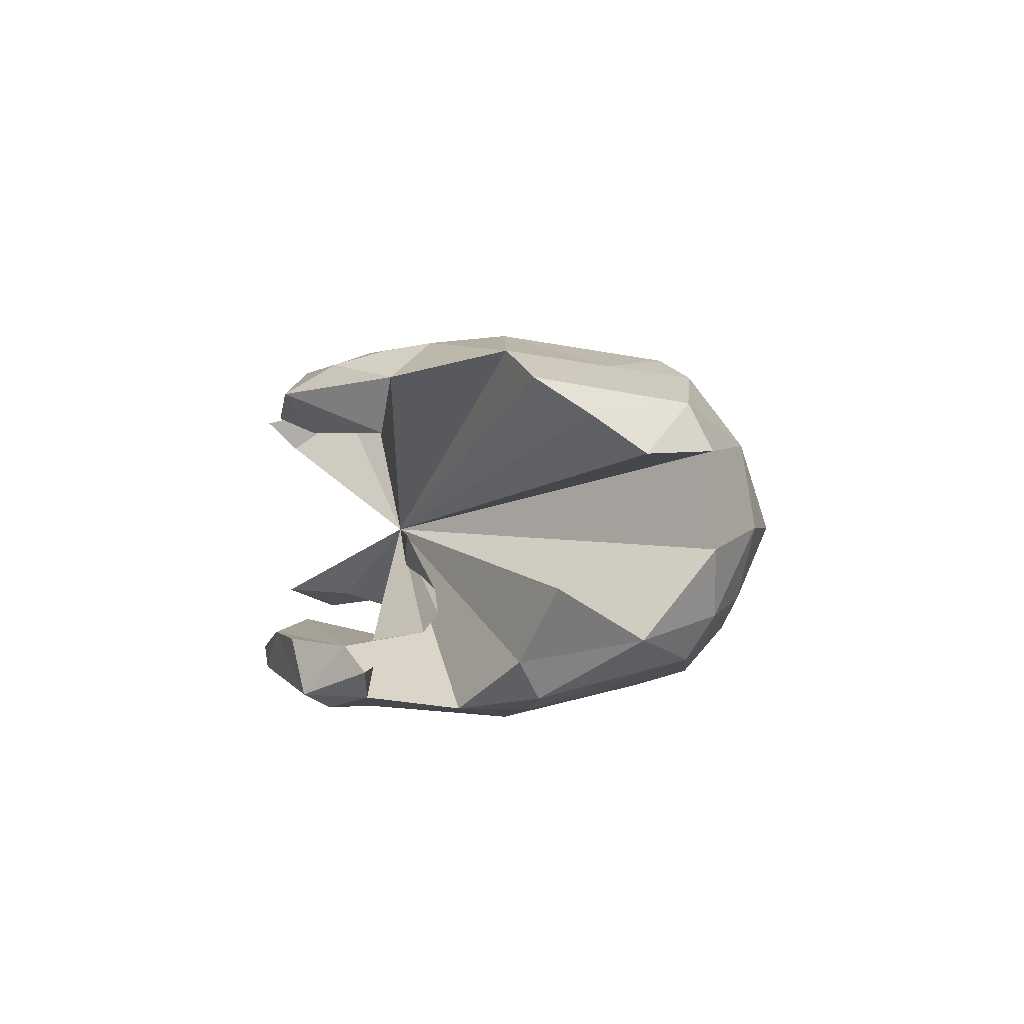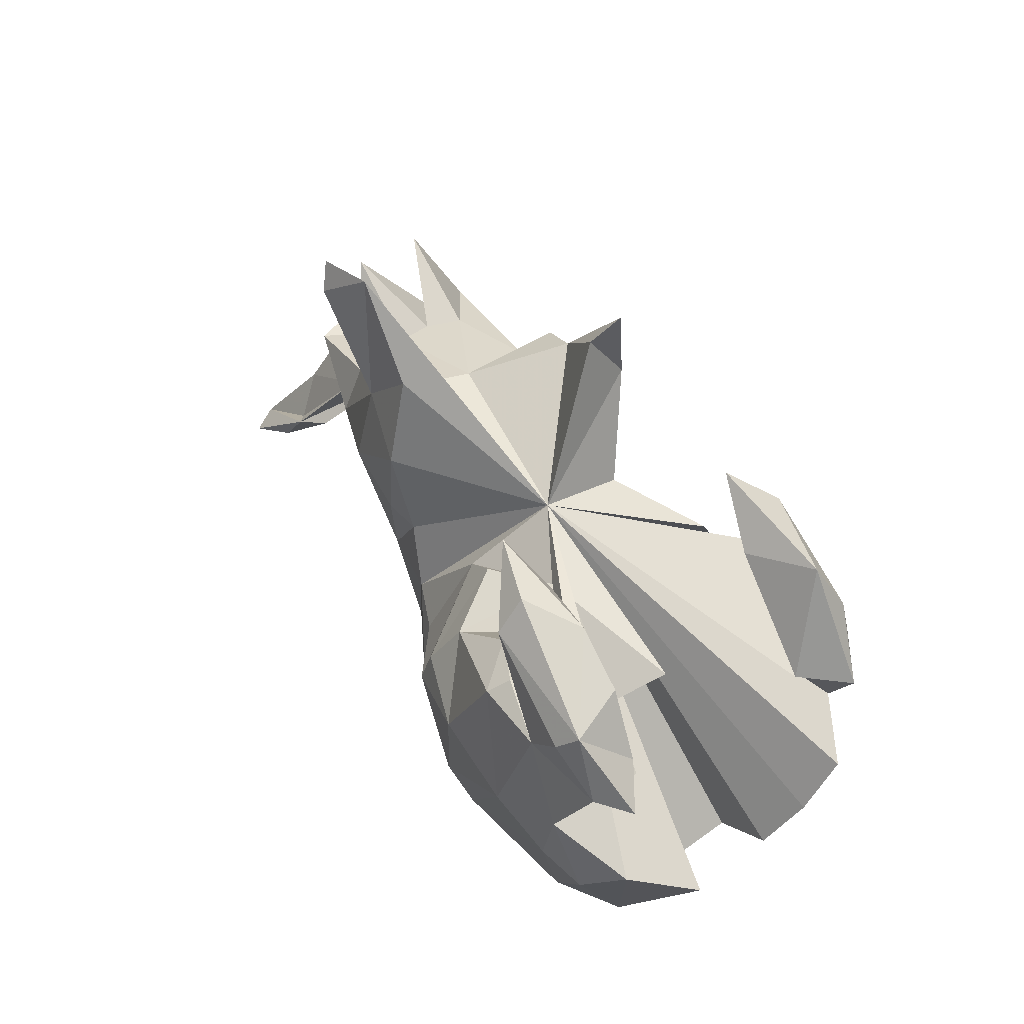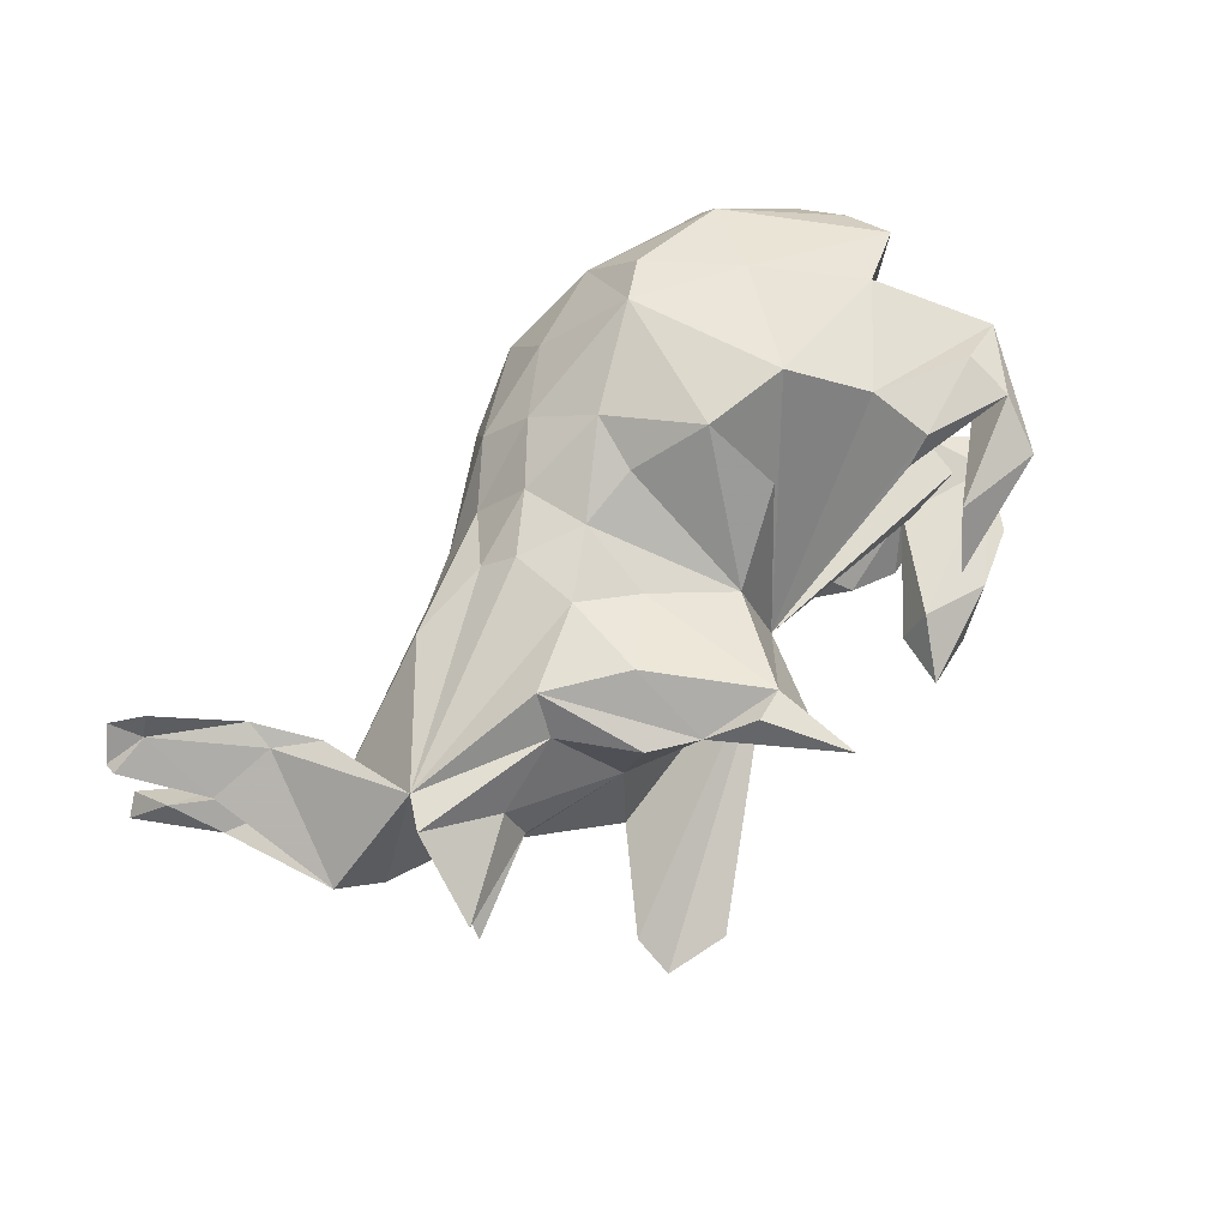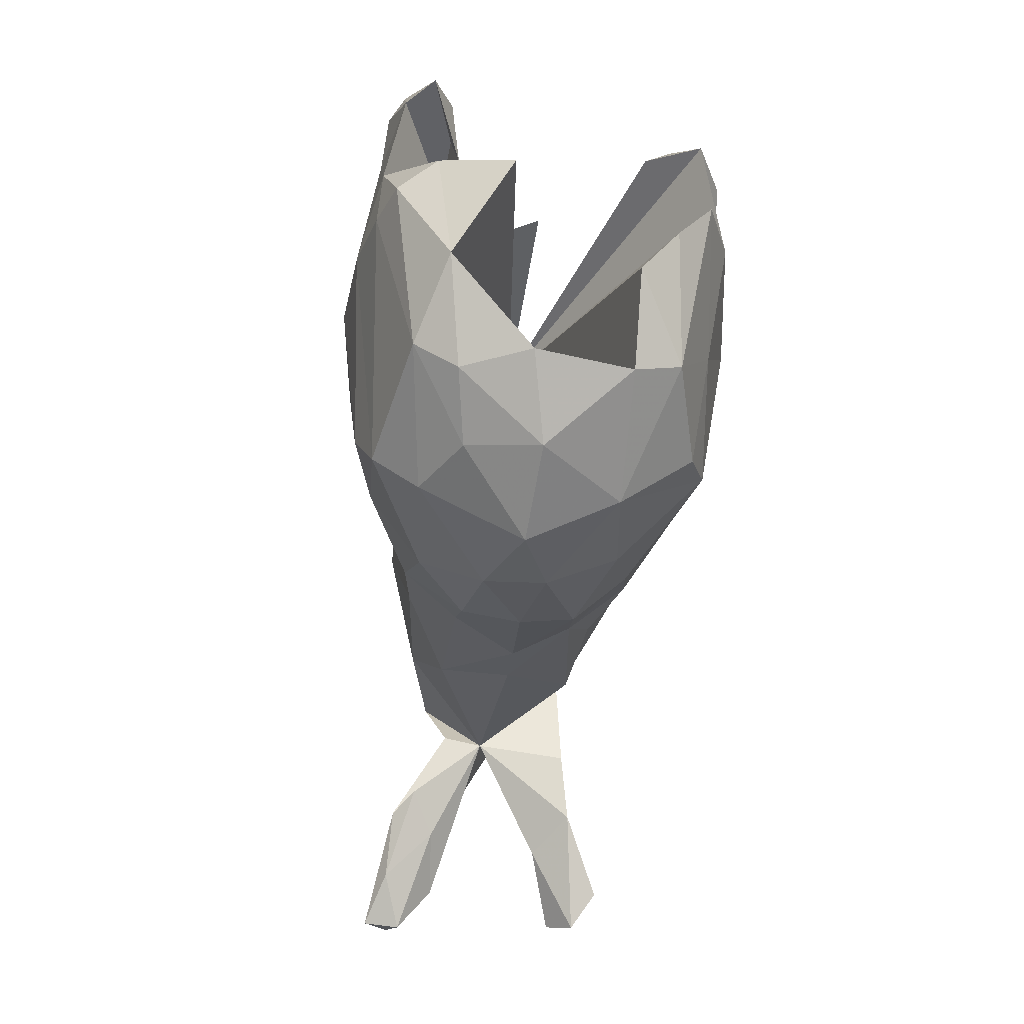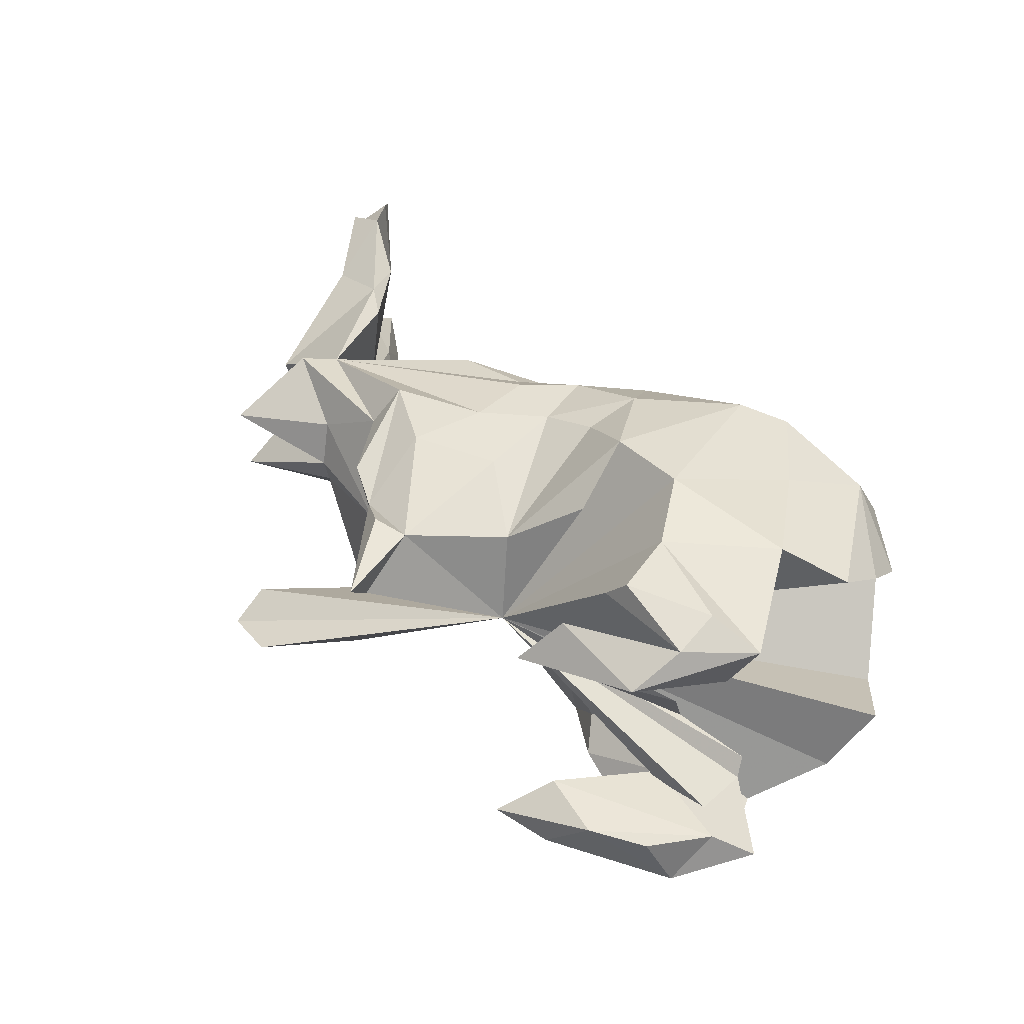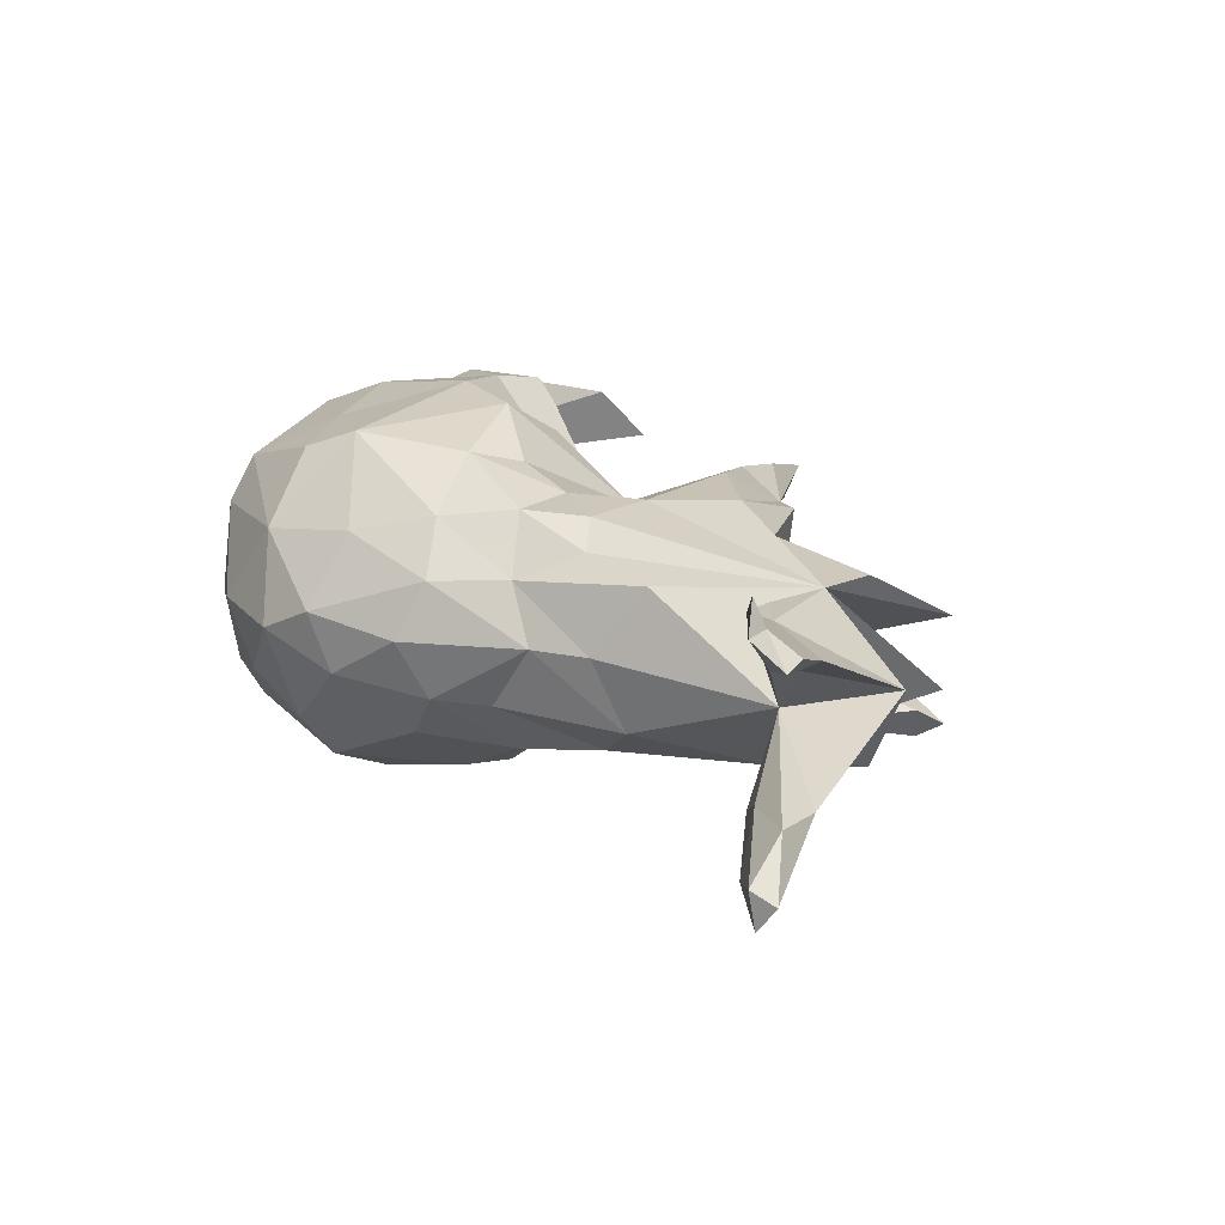
<metadata>
{"format":"obj","ext":"obj","renderer":"f3d","projection":"perspective","resolution":1024,"background":"white","views":[{"elev":3.6,"azim":-84.3,"up":"+Z"},{"elev":47.4,"azim":-118.6,"up":"+Y"},{"elev":68.9,"azim":137.0,"up":"+Z"},{"elev":-54.5,"azim":-95.5,"up":"+Y"},{"elev":44.7,"azim":-134.5,"up":"+Z"},{"elev":15.7,"azim":52.5,"up":"+Z"}]}
</metadata>
<code>
v 0.7749 -0.2618 0.1178
v 0.7877 -0.2798 -0.1524
v 0.7584 -0.2995 -0.1341
v 0.7766 -0.2393 0.1325
v 0.741 -0.2907 0.1559
v 0.7073 -0.1515 -0.08984
v 0.5081 0.03984 0.1117
v 0.7626 -0.2912 -0.1884
v 0.6563 0.04235 0.01151
v 0.5855 0.05124 -0.1108
v 0.6243 -0.1687 -0.1557
v 0.7403 -0.2335 -0.08347
v 0.7009 -0.2505 0.1916
v 0.6999 -0.1382 0.09336
v 0.6026 -0.1308 0.1192
v 0.6869 -0.2508 -0.16
v 0.7171 -0.2429 0.1544
v 0.6439 -0.192 -0.08939
v 0.6746 -0.2097 -0.13
v 0.6705 -0.1946 0.08414
v 0.6015 -0.1725 0.1368
v 0.617 -0.09386 0.05179
v 0.5477 -0.07026 -0.01688
v 0.5639 0.2162 0.05686
v 0.5546 -0.04932 -0.0763
v 0.5854 -0.1538 -0.1235
v 0.5446 -0.09017 0.1217
v 0.4158 0.1579 0.00472
v 0.5378 0.09009 0.1267
v 0.4397 0.09255 -0.1095
v 0.5529 0.2144 -0.04672
v 0.4281 0.1337 0.07024
v 0.4185 0.147 -0.04086
v 0.3594 0.3617 -0.194
v 0.4397 0.01618 -0.1419
v 0.379 0.3433 -0.1466
v 0.3251 0.1149 0.133
v 0.376 0.4032 -0.1797
v 0.2728 0.2046 -0.1645
v -0.03917 0.1717 -0.02404
v 0.2976 -0.1769 0.007027
v 0.282 0.0777 -0.19
v 0.2839 0.4226 -0.1578
v 0.2587 0.185 -0.001039
v 0.1782 0.2992 -0.1522
v 0.3078 0.07014 0.1852
v 0.2515 0.2159 0.1432
v 0.1944 0.02985 -0.1783
v 0.2208 -0.0927 -0.1582
v 0.3518 -0.1253 0.107
v 0.1809 0.2528 0.1342
v 0.1931 -0.09733 0.1653
v 0.2292 -0.1315 0.1282
v 0.194 0.1366 0.1951
v 0.1685 -0.2088 0.08983
v 0.3272 -0.1399 -0.09657
v 0.1583 0.17 -0.1887
v 0.09742 -0.06657 -0.1757
v 0.0628 0.3647 0.1028
v 0.04893 0.4065 0.1456
v 0.12 -0.1607 0.1708
v 0.1175 0.2928 0.1744
v 0.2189 -0.2185 0.007605
v 0.1474 -0.2286 -0.08709
v 0.1847 0.005117 0.1727
v 0.06582 -0.3315 0.003086
v 0.06761 0.2775 0.1638
v 0.1392 0.02494 -0.1655
v 0.08542 -0.2907 0.08487
v 0.1004 0.05459 0.1513
v 0.08684 -0.2896 -0.08116
v -0.009545 0.1315 0.1111
v -0.1599 0.1442 -0.08058
v 0.1191 -0.1643 -0.1686
v -0.01585 -0.1596 -0.2299
v 0.09592 -0.06447 0.1761
v 0.02268 -0.07816 -0.1999
v 0.007116 -0.07209 0.2057
v 0.01734 -0.2698 -0.15
v -0.06918 0.1216 -0.1423
v -0.005317 0.06505 -0.1358
v -0.01048 -0.1546 0.2274
v -0.0977 -0.0261 -0.2728
v -0.05505 -0.3237 0.1315
v -0.118 0.07552 0.2121
v 0.0404 -0.2424 0.1585
v -0.1535 -0.2484 0.2459
v -0.09387 -0.029 0.2688
v -0.1454 -0.2122 -0.2562
v -0.0339 -0.3703 -0.05903
v -0.1105 0.02846 -0.2622
v -0.0564 -0.3931 0.02824
v -0.1718 -0.2892 -0.2289
v -0.1425 -0.413 -0.01029
v -0.1392 0.09787 -0.2272
v -0.2138 0.356 -0.194
v -0.2287 0.3259 0.1576
v -0.2316 0.1656 -0.2035
v -0.1993 0.1253 -0.1668
v -0.2221 0.01033 -0.2906
v -0.3001 0.3323 -0.213
v -0.2698 0.2748 0.2265
v -0.3007 0.1756 0.2554
v -0.1693 -0.3456 -0.1614
v -0.2976 0.1601 -0.2657
v -0.2862 0.08635 0.2706
v -0.2141 -0.2939 0.2194
v -0.2347 0.269 -0.2081
v -0.4642 0.1305 0.1416
v -0.2184 -0.01596 0.2823
v -0.364 0.3042 -0.1524
v -0.4109 0.2785 0.1954
v -0.266 0.1817 0.2165
v -0.1898 -0.3727 0.117
v -0.302 0.2833 -0.2491
v -0.3126 -0.1783 0.2356
v -0.263 0.2787 -0.1449
v -0.3598 0.1117 -0.008733
v -0.4326 -0.07168 -0.2492
v -0.4123 -0.03928 0.2567
v -0.3199 0.2543 0.1372
v -0.3109 0.1827 -0.2358
v -0.4308 0.2027 0.2367
v -0.3439 -0.03004 -0.2754
v -0.427 0.1329 0.2561
v -0.3584 0.1383 -0.1588
v -0.3667 -0.2947 0.1823
v -0.4027 0.1564 -0.2528
v -0.362 -0.334 -0.1214
v -0.2593 -0.3677 -0.1058
v -0.2859 -0.3921 0.000246
v -0.5044 0.1767 -0.1529
v -0.4569 0.2085 -0.2467
v -0.378 -0.3298 0.1148
v -0.3408 0.07283 -0.09098
v -0.4011 -0.3349 -0.02291
v -0.4811 0.2392 -0.2251
v -0.4473 0.2632 -0.1512
v -0.5184 0.143 -0.2221
v -0.5023 0.1111 0.2188
v -0.4546 0.05322 -0.1114
v -0.5025 -0.08572 0.2189
v -0.3676 -0.2933 -0.1841
v -0.5017 -0.1649 0.1678
v -0.4808 -0.2364 -0.143
v -0.4642 0.07222 -0.1374
v -0.484 -0.24 0.1144
v -0.4962 -0.09252 -0.2235
v -0.4557 0.02384 -0.2457
v -0.5598 0.1387 -0.1813
v -0.5325 -0.06955 -0.1684
v -0.57 -0.1254 -0.06359
f 102 97 112
f 121 112 97
f 123 102 112
f 140 123 112
f 142 116 120
f 110 120 116
f 40 142 120
f 127 116 142
f 109 102 123
f 103 123 125
f 140 125 123
f 109 140 112
f 106 40 103
f 113 103 40
f 109 113 40
f 123 103 113
f 109 123 113
f 106 103 125
f 106 125 140
f 72 40 85
f 88 85 40
f 110 40 106
f 120 106 140
f 40 120 140
f 109 40 140
f 72 85 88
f 110 88 40
f 120 110 106
f 144 142 40
f 87 88 110
f 87 110 116
f 88 82 78
f 76 78 82
f 72 88 78
f 87 82 88
f 86 82 87
f 107 87 116
f 127 107 116
f 114 87 107
f 119 124 93
f 89 93 124
f 143 119 93
f 149 124 119
f 100 89 124
f 75 93 89
f 83 75 89
f 79 93 75
f 83 89 100
f 105 100 124
f 91 83 100
f 77 75 83
f 148 149 119
f 128 124 149
f 95 91 100
f 81 83 91
f 139 128 149
f 105 124 128
f 95 100 105
f 80 91 95
f 133 128 139
f 40 139 149
f 98 95 105
f 122 105 128
f 126 122 128
f 98 105 122
f 99 95 98
f 126 98 122
f 139 137 133
f 115 133 137
f 150 137 139
f 115 128 133
f 108 128 115
f 101 115 137
f 115 101 96
f 111 96 101
f 108 115 96
f 145 148 143
f 119 143 148
f 129 145 143
f 151 148 145
f 83 81 77
f 58 77 81
f 75 77 58
f 74 75 58
f 151 149 148
f 40 149 151
f 40 58 81
f 80 81 91
f 68 57 48
f 42 48 57
f 49 68 48
f 40 57 68
f 57 39 42
f 35 42 39
f 73 80 95
f 49 48 42
f 45 39 57
f 150 139 40
f 126 99 98
f 132 137 150
f 146 132 150
f 138 137 132
f 108 126 128
f 13 17 21
f 15 21 17
f 5 13 21
f 5 17 13
f 117 126 108
f 132 126 117
f 96 117 108
f 43 39 45
f 138 111 137
f 101 137 111
f 132 111 138
f 34 43 38
f 40 38 43
f 36 34 38
f 39 43 34
f 40 36 38
f 39 34 36
f 117 96 111
f 131 114 134
f 127 134 114
f 136 131 134
f 94 114 131
f 1 20 14
f 22 14 20
f 4 1 14
f 5 20 1
f 76 52 65
f 7 65 52
f 70 76 65
f 61 52 76
f 127 114 107
f 67 70 54
f 65 54 70
f 51 67 54
f 72 70 67
f 65 46 54
f 51 54 46
f 7 46 65
f 76 72 78
f 82 61 76
f 86 61 82
f 144 127 142
f 147 127 144
f 55 61 86
f 84 86 87
f 114 84 87
f 69 86 84
f 92 84 114
f 17 1 4
f 17 4 14
f 63 55 69
f 86 69 55
f 66 63 69
f 41 55 63
f 23 20 21
f 5 21 20
f 27 23 21
f 22 20 23
f 9 14 22
f 147 40 134
f 136 134 40
f 127 147 134
f 144 40 147
f 55 50 53
f 7 53 50
f 61 55 53
f 41 50 55
f 23 50 41
f 56 23 41
f 7 50 23
f 15 27 21
f 7 23 27
f 9 15 14
f 17 14 15
f 7 15 9
f 10 7 9
f 27 15 7
f 37 7 29
f 24 29 7
f 40 39 36
f 44 39 40
f 117 111 132
f 40 43 45
f 57 40 45
f 16 11 8
f 2 8 11
f 3 16 8
f 26 11 16
f 19 2 11
f 25 19 11
f 6 2 19
f 1 17 5
f 93 79 104
f 90 104 79
f 143 93 104
f 130 143 104
f 79 75 74
f 71 79 74
f 49 74 58
f 23 6 9
f 25 9 6
f 22 23 9
f 12 6 23
f 35 23 56
f 56 41 63
f 64 56 63
f 28 7 31
f 30 31 7
f 40 118 135
f 73 135 118
f 141 40 135
f 146 141 135
f 146 40 141
f 33 28 31
f 30 33 31
f 44 28 33
f 39 44 33
f 32 28 44
f 151 152 40
f 145 40 152
f 64 63 71
f 66 71 63
f 74 64 71
f 40 145 136
f 129 136 145
f 90 71 66
f 92 90 66
f 79 71 90
f 69 92 66
f 94 90 92
f 114 94 92
f 104 90 94
f 40 72 67
f 44 51 47
f 46 47 51
f 121 109 112
f 102 109 121
f 97 102 121
f 60 62 51
f 67 51 62
f 59 60 51
f 67 62 60
f 60 59 67
f 40 67 59
f 69 84 92
f 12 3 2
f 8 2 3
f 6 12 2
f 18 3 12
f 16 3 18
f 26 16 18
f 129 143 130
f 131 129 130
f 94 130 104
f 23 26 18
f 25 6 19
f 49 64 74
f 23 25 11
f 23 11 26
f 56 64 49
f 10 25 23
f 68 49 58
f 56 49 35
f 42 35 49
f 10 23 35
f 40 68 58
f 30 10 35
f 76 70 72
f 44 47 37
f 46 37 47
f 32 44 37
f 32 29 24
f 28 32 24
f 37 29 32
f 40 51 44
f 51 40 59
f 130 94 131
f 129 131 136
f 25 10 9
f 7 28 24
f 73 118 40
f 73 95 99
f 146 126 132
f 135 126 146
f 40 146 150
f 135 73 99
f 135 99 126
f 73 81 80
f 39 30 35
f 33 30 39
f 73 40 81
f 152 151 145
f 30 7 10
f 52 61 53
f 7 52 53
f 37 46 7
f 18 12 23

</code>
